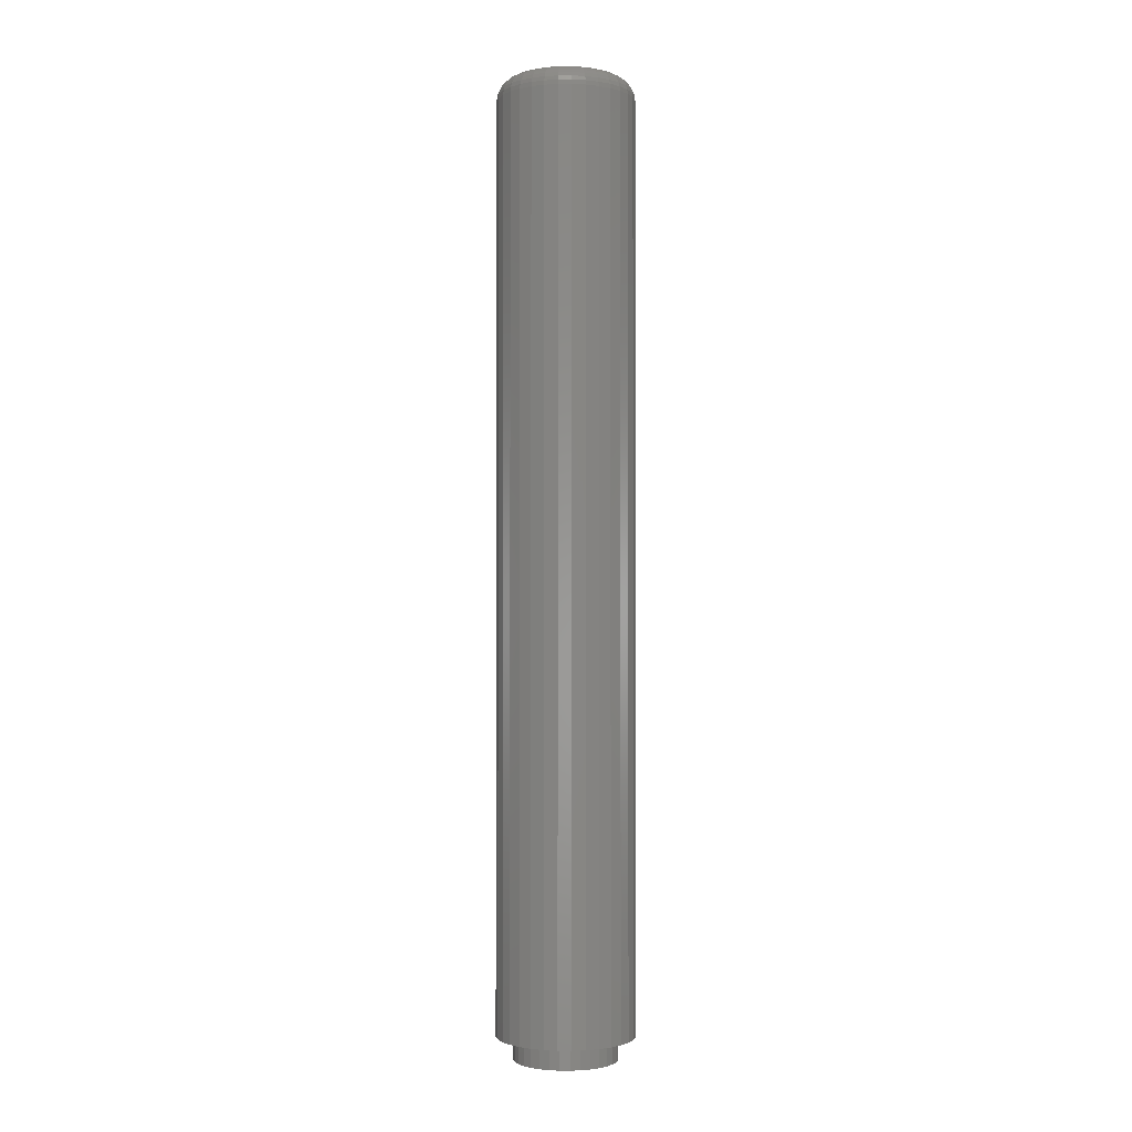
<metadata>
{"format":"stl","ext":"stl","renderer":"f3d","projection":"perspective","resolution":1024,"background":"white","views":[{"elev":-1.6,"azim":-49.7,"up":"+Y"}]}
</metadata>
<code>
# stl→obj: 384 verts, 764 faces
v -0.05165 -0.6484 0.07877
v -0.066 -0.6484 0.06699
v -0.01312 -0.6484 0.06969
v -0.02645 -0.6484 0.06564
v -0.03873 -0.6484 0.05908
v -0.07778 -0.6484 0.05263
v -0.0495 -0.6484 0.05024
v -0.05834 -0.6484 0.03947
v -0.08654 -0.6484 0.03625
v -0.07778 -0.6484 -0.05263
v -0.0495 -0.6484 -0.05024
v -0.05834 -0.6484 -0.03947
v -0.03873 -0.6484 -0.05908
v -0.066 -0.6484 -0.06699
v -0.02645 -0.6484 -0.06564
v -0.01312 -0.6484 -0.06969
v -0.05165 -0.6484 -0.07877
v 0.05362 -0.6484 0.07877
v 0.0146 -0.6484 0.06969
v 0.06798 -0.6484 0.06699
v 0.02793 -0.6484 0.06564
v 0.04021 -0.6484 0.05908
v 0.07976 -0.6484 0.05263
v 0.05098 -0.6484 0.05024
v 0.05982 -0.6484 0.03947
v 0.07976 -0.6484 -0.05263
v 0.08851 -0.6484 -0.03625
v 0.05982 -0.6484 -0.03947
v 0.05098 -0.6484 -0.05024
v 0.04021 -0.6484 -0.05908
v 0.06798 -0.6484 -0.06699
v 0.02793 -0.6484 -0.06564
v 0.0146 -0.6484 -0.06969
v 0.05362 -0.6484 -0.07877
v 0.0007401 -0.6484 -0.07105
v -0.03527 -0.6484 -0.08753
v -0.0175 -0.6484 -0.09292
v 0.0009868 -0.6484 -0.09474
v 0.01947 -0.6484 -0.09292
v 0.03724 -0.6484 -0.08753
v 0.0007401 -0.6484 0.07105
v 0.03724 -0.6484 0.08753
v 0.01947 -0.6484 0.09292
v 0.0009868 -0.6484 0.09474
v -0.0175 -0.6484 0.09292
v -0.03527 -0.6484 0.08753
v -0.08654 -0.6484 -0.03625
v -0.0649 -0.6484 -0.02719
v -0.09193 -0.6484 -0.01848
v -0.06895 -0.6484 -0.01386
v -0.09375 -0.6484 1.16e-17
v -0.07031 -0.6484 2.61e-17
v -0.09193 -0.6484 0.01848
v -0.06895 -0.6484 0.01386
v -0.0649 -0.6484 0.02719
v 0.08851 -0.6484 0.03625
v 0.06638 -0.6484 0.02719
v 0.0939 -0.6484 0.01848
v 0.07043 -0.6484 0.01386
v 0.09572 -0.6484 -1.16e-17
v 0.07179 -0.6484 -2.61e-17
v 0.0939 -0.6484 -0.01848
v 0.07043 -0.6484 -0.01386
v 0.06638 -0.6484 -0.02719
v 0.07179 -0.6797 -2.61e-17
v 0.07043 -0.6797 -0.01386
v 0.06638 -0.6797 -0.02719
v 0.05982 -0.6797 -0.03947
v 0.05098 -0.6797 -0.05024
v 0.04021 -0.6797 -0.05908
v 0.02793 -0.6797 -0.06564
v 0.0146 -0.6797 -0.06969
v 0.0007401 -0.6797 -0.07105
v -0.01312 -0.6797 -0.06969
v -0.02645 -0.6797 -0.06564
v -0.03873 -0.6797 -0.05908
v -0.0495 -0.6797 -0.05024
v -0.05834 -0.6797 -0.03947
v -0.0649 -0.6797 -0.02719
v -0.06895 -0.6797 -0.01386
v -0.07031 -0.6797 2.61e-17
v -0.06895 -0.6797 0.01386
v -0.0649 -0.6797 0.02719
v -0.05834 -0.6797 0.03947
v -0.0495 -0.6797 0.05024
v -0.03873 -0.6797 0.05908
v -0.02645 -0.6797 0.06564
v -0.01312 -0.6797 0.06969
v 0.0007401 -0.6797 0.07105
v 0.0146 -0.6797 0.06969
v 0.02793 -0.6797 0.06564
v 0.04021 -0.6797 0.05908
v 0.05098 -0.6797 0.05024
v 0.05982 -0.6797 0.03947
v 0.06638 -0.6797 0.02719
v 0.07043 -0.6797 0.01386
v 0.0009868 0.6484 0.06349
v 0.01337 0.6484 0.06227
v -0.0114 0.6484 0.06227
v -0.02331 0.6484 0.05865
v 0.02528 0.6484 0.05865
v -0.03428 0.6484 0.05279
v 0.03626 0.6484 0.05279
v -0.04391 0.6484 0.04489
v 0.04588 0.6484 0.04489
v -0.0518 0.6484 0.03527
v 0.05377 0.6484 0.03527
v 0.04588 0.6484 -0.04489
v -0.04391 0.6484 -0.04489
v 0.05377 0.6484 -0.03527
v -0.03428 0.6484 -0.05279
v 0.03626 0.6484 -0.05279
v -0.02331 0.6484 -0.05865
v 0.02528 0.6484 -0.05865
v -0.0114 0.6484 -0.06227
v 0.01337 0.6484 -0.06227
v 0.0009868 0.6484 -0.06349
v -0.0518 0.6484 -0.03527
v -0.05767 0.6484 -0.0243
v 0.05964 0.6484 -0.0243
v -0.06128 0.6484 -0.01239
v 0.06325 0.6484 -0.01239
v -0.0625 0.6484 -5.644e-17
v 0.06447 0.6484 -3.116e-17
v -0.06128 0.6484 0.01239
v 0.06325 0.6484 0.01239
v -0.05767 0.6484 0.0243
v 0.05964 0.6484 0.0243
v 0.09572 0.6172 -1.189e-16
v 0.0939 0.6172 -0.01848
v 0.08851 0.6172 -0.03625
v 0.07976 0.6172 -0.05263
v 0.06798 0.6172 -0.06699
v 0.05362 0.6172 -0.07877
v 0.03724 0.6172 -0.08753
v 0.01947 0.6172 -0.09292
v 0.0009868 0.6172 -0.09474
v -0.0175 0.6172 -0.09292
v -0.03527 0.6172 -0.08753
v -0.05165 0.6172 -0.07877
v -0.066 0.6172 -0.06699
v -0.07778 0.6172 -0.05263
v -0.08654 0.6172 -0.03625
v -0.09193 0.6172 -0.01848
v -0.09375 0.6172 1.16e-17
v -0.09193 0.6172 0.01848
v -0.08654 0.6172 0.03625
v -0.07778 0.6172 0.05263
v -0.066 0.6172 0.06699
v -0.05165 0.6172 0.07877
v -0.03527 0.6172 0.08753
v -0.0175 0.6172 0.09292
v 0.0009868 0.6172 0.09474
v 0.01947 0.6172 0.09292
v 0.03724 0.6172 0.08753
v 0.05362 0.6172 0.07877
v 0.06798 0.6172 0.06699
v 0.07976 0.6172 0.05263
v 0.08851 0.6172 0.03625
v 0.0939 0.6172 0.01848
v 0.09512 0.6233 0
v 0.09331 0.6233 -0.01837
v 0.09334 0.6291 0
v 0.09157 0.6291 -0.01802
v 0.09046 0.6345 6.939e-18
v 0.08874 0.6345 -0.01745
v 0.08657 0.6393 6.939e-18
v 0.08493 0.6393 -0.0167
v 0.08184 0.6432 6.939e-18
v 0.08028 0.6432 -0.01577
v 0.07643 0.6461 -6.939e-18
v 0.07498 0.6461 -0.01472
v 0.07057 0.6478 -6.939e-18
v 0.06923 0.6478 -0.01358
v -0.09134 0.6233 -0.01837
v -0.09315 0.6233 -5.551e-17
v -0.0896 0.6291 -0.01802
v -0.09137 0.6291 -6.245e-17
v -0.08676 0.6345 -0.01745
v -0.08848 0.6345 -6.939e-17
v -0.08295 0.6393 -0.0167
v -0.0846 0.6393 -5.551e-17
v -0.07831 0.6432 -0.01577
v -0.07986 0.6432 -5.551e-17
v -0.07301 0.6461 -0.01472
v -0.07446 0.6461 -5.551e-17
v -0.06726 0.6478 -0.01358
v -0.0686 0.6478 -5.551e-17
v -0.08598 0.6233 -0.03602
v -0.08434 0.6291 -0.03534
v -0.08167 0.6345 -0.03424
v -0.07808 0.6393 -0.03275
v -0.07371 0.6432 -0.03094
v -0.06872 0.6461 -0.02887
v -0.0633 0.6478 -0.02663
v -0.07728 0.6233 -0.0523
v -0.07581 0.6291 -0.05131
v -0.0734 0.6345 -0.04971
v -0.07017 0.6393 -0.04755
v -0.06624 0.6432 -0.04492
v -0.06174 0.6461 -0.04192
v -0.05687 0.6478 -0.03866
v -0.06558 0.6233 -0.06656
v -0.06432 0.6291 -0.06531
v -0.06228 0.6345 -0.06327
v -0.05953 0.6393 -0.06052
v -0.05618 0.6432 -0.05717
v -0.05236 0.6461 -0.05335
v -0.04822 0.6478 -0.0492
v -0.05131 0.6233 -0.07827
v -0.05032 0.6291 -0.07679
v -0.04872 0.6345 -0.07439
v -0.04656 0.6393 -0.07116
v -0.04393 0.6432 -0.06722
v -0.04093 0.6461 -0.06273
v -0.03767 0.6478 -0.05786
v -0.03504 0.6233 -0.08697
v -0.03436 0.6291 -0.08533
v -0.03325 0.6345 -0.08266
v -0.03176 0.6393 -0.07907
v -0.02995 0.6432 -0.07469
v -0.02788 0.6461 -0.0697
v -0.02564 0.6478 -0.06429
v -0.01738 0.6233 -0.09233
v -0.01703 0.6291 -0.09058
v -0.01647 0.6345 -0.08775
v -0.01571 0.6393 -0.08394
v -0.01479 0.6432 -0.07929
v -0.01373 0.6461 -0.074
v -0.01259 0.6478 -0.06825
v 0.0009868 0.6233 -0.09414
v 0.0009868 0.6291 -0.09236
v 0.0009868 0.6345 -0.08947
v 0.0009868 0.6393 -0.08558
v 0.0009868 0.6432 -0.08085
v 0.0009868 0.6461 -0.07545
v 0.0009868 0.6478 -0.06958
v 0.01935 0.6233 -0.09233
v 0.01901 0.6291 -0.09058
v 0.01844 0.6345 -0.08775
v 0.01768 0.6393 -0.08394
v 0.01676 0.6432 -0.07929
v 0.01571 0.6461 -0.074
v 0.01456 0.6478 -0.06825
v 0.03701 0.6233 -0.08697
v 0.03633 0.6291 -0.08533
v 0.03523 0.6345 -0.08266
v 0.03374 0.6393 -0.07907
v 0.03193 0.6432 -0.07469
v 0.02986 0.6461 -0.0697
v 0.02762 0.6478 -0.06429
v 0.05329 0.6233 -0.07827
v 0.0523 0.6291 -0.07679
v 0.05069 0.6345 -0.07439
v 0.04853 0.6393 -0.07116
v 0.0459 0.6432 -0.06722
v 0.0429 0.6461 -0.06273
v 0.03965 0.6478 -0.05786
v 0.06755 0.6233 -0.06656
v 0.06629 0.6291 -0.06531
v 0.06425 0.6345 -0.06327
v 0.0615 0.6393 -0.06052
v 0.05816 0.6432 -0.05717
v 0.05434 0.6461 -0.05335
v 0.05019 0.6478 -0.0492
v 0.07926 0.6233 -0.0523
v 0.07778 0.6291 -0.05131
v 0.07538 0.6345 -0.04971
v 0.07215 0.6393 -0.04755
v 0.06821 0.6432 -0.04492
v 0.06372 0.6461 -0.04192
v 0.05884 0.6478 -0.03866
v 0.08796 0.6233 -0.03602
v 0.08631 0.6291 -0.03534
v 0.08365 0.6345 -0.03424
v 0.08006 0.6393 -0.03275
v 0.07568 0.6432 -0.03094
v 0.07069 0.6461 -0.02887
v 0.06527 0.6478 -0.02663
v -0.09134 0.6233 0.01837
v -0.0896 0.6291 0.01802
v -0.08676 0.6345 0.01745
v -0.08295 0.6393 0.0167
v -0.07831 0.6432 0.01577
v -0.07301 0.6461 0.01472
v -0.06726 0.6478 0.01358
v 0.09331 0.6233 0.01837
v 0.09157 0.6291 0.01802
v 0.08874 0.6345 0.01745
v 0.08493 0.6393 0.0167
v 0.08028 0.6432 0.01577
v 0.07498 0.6461 0.01472
v 0.06923 0.6478 0.01358
v 0.08796 0.6233 0.03602
v 0.08631 0.6291 0.03534
v 0.08365 0.6345 0.03424
v 0.08006 0.6393 0.03275
v 0.07568 0.6432 0.03094
v 0.07069 0.6461 0.02887
v 0.06527 0.6478 0.02663
v 0.07926 0.6233 0.0523
v 0.07778 0.6291 0.05131
v 0.07538 0.6345 0.04971
v 0.07215 0.6393 0.04755
v 0.06821 0.6432 0.04492
v 0.06372 0.6461 0.04192
v 0.05884 0.6478 0.03866
v 0.06755 0.6233 0.06656
v 0.06629 0.6291 0.06531
v 0.06425 0.6345 0.06327
v 0.0615 0.6393 0.06052
v 0.05816 0.6432 0.05717
v 0.05434 0.6461 0.05335
v 0.05019 0.6478 0.0492
v 0.05329 0.6233 0.07827
v 0.0523 0.6291 0.07679
v 0.05069 0.6345 0.07439
v 0.04853 0.6393 0.07116
v 0.0459 0.6432 0.06722
v 0.0429 0.6461 0.06273
v 0.03965 0.6478 0.05786
v 0.03701 0.6233 0.08697
v 0.03633 0.6291 0.08533
v 0.03523 0.6345 0.08266
v 0.03374 0.6393 0.07907
v 0.03193 0.6432 0.07469
v 0.02986 0.6461 0.0697
v 0.02762 0.6478 0.06429
v 0.01935 0.6233 0.09233
v 0.01901 0.6291 0.09058
v 0.01844 0.6345 0.08775
v 0.01768 0.6393 0.08394
v 0.01676 0.6432 0.07929
v 0.01571 0.6461 0.074
v 0.01456 0.6478 0.06825
v 0.0009868 0.6233 0.09414
v 0.0009868 0.6291 0.09236
v 0.0009868 0.6345 0.08947
v 0.0009868 0.6393 0.08558
v 0.0009868 0.6432 0.08085
v 0.0009868 0.6461 0.07545
v 0.0009868 0.6478 0.06958
v -0.01738 0.6233 0.09233
v -0.01703 0.6291 0.09058
v -0.01647 0.6345 0.08775
v -0.01571 0.6393 0.08394
v -0.01479 0.6432 0.07929
v -0.01373 0.6461 0.074
v -0.01259 0.6478 0.06825
v -0.03504 0.6233 0.08697
v -0.03436 0.6291 0.08533
v -0.03325 0.6345 0.08266
v -0.03176 0.6393 0.07907
v -0.02995 0.6432 0.07469
v -0.02788 0.6461 0.0697
v -0.02564 0.6478 0.06429
v -0.05131 0.6233 0.07827
v -0.05032 0.6291 0.07679
v -0.04872 0.6345 0.07439
v -0.04656 0.6393 0.07116
v -0.04393 0.6432 0.06722
v -0.04093 0.6461 0.06273
v -0.03767 0.6478 0.05786
v -0.06558 0.6233 0.06656
v -0.06432 0.6291 0.06531
v -0.06228 0.6345 0.06327
v -0.05953 0.6393 0.06052
v -0.05618 0.6432 0.05717
v -0.05236 0.6461 0.05335
v -0.04822 0.6478 0.0492
v -0.07728 0.6233 0.0523
v -0.07581 0.6291 0.05131
v -0.0734 0.6345 0.04971
v -0.07017 0.6393 0.04755
v -0.06624 0.6432 0.04492
v -0.06174 0.6461 0.04192
v -0.05687 0.6478 0.03866
v -0.08598 0.6233 0.03602
v -0.08434 0.6291 0.03534
v -0.08167 0.6345 0.03424
v -0.07808 0.6393 0.03275
v -0.07371 0.6432 0.03094
v -0.06872 0.6461 0.02887
v -0.0633 0.6478 0.02663
f 1 2 3
f 3 2 4
f 5 4 2
f 2 6 5
f 5 6 7
f 8 7 6
f 6 9 8
f 10 11 12
f 13 11 10
f 10 14 13
f 14 15 13
f 16 15 14
f 14 17 16
f 18 19 20
f 19 21 20
f 20 21 22
f 20 22 23
f 22 24 23
f 23 24 25
f 26 27 28
f 26 28 29
f 26 29 30
f 26 30 31
f 31 30 32
f 31 32 33
f 31 33 34
f 35 16 17
f 35 17 36
f 35 36 37
f 35 37 38
f 35 38 39
f 35 39 40
f 35 40 34
f 35 34 33
f 41 19 18
f 41 18 42
f 41 42 43
f 41 43 44
f 41 44 45
f 41 45 46
f 41 46 1
f 41 1 3
f 10 12 47
f 47 12 48
f 47 48 49
f 49 48 50
f 49 50 51
f 51 50 52
f 51 52 53
f 53 52 54
f 53 54 9
f 9 54 55
f 9 55 8
f 23 25 56
f 56 25 57
f 56 57 58
f 58 57 59
f 58 59 60
f 60 59 61
f 60 61 62
f 62 61 63
f 62 63 27
f 27 63 64
f 27 64 28
f 61 65 63
f 63 65 66
f 63 66 64
f 64 66 67
f 64 67 28
f 28 67 68
f 28 68 29
f 29 68 69
f 29 69 30
f 30 69 70
f 30 70 32
f 32 70 71
f 32 71 33
f 33 71 72
f 33 72 35
f 35 72 73
f 35 73 16
f 16 73 74
f 16 74 15
f 15 74 75
f 15 75 13
f 13 75 76
f 13 76 11
f 11 76 77
f 11 77 12
f 12 77 78
f 12 78 48
f 48 78 79
f 48 79 50
f 50 79 80
f 50 80 52
f 52 80 81
f 52 81 54
f 54 81 82
f 54 82 55
f 55 82 83
f 55 83 8
f 8 83 84
f 8 84 7
f 7 84 85
f 7 85 5
f 5 85 86
f 5 86 4
f 4 86 87
f 4 87 3
f 3 87 88
f 3 88 41
f 41 88 89
f 41 89 19
f 19 89 90
f 19 90 21
f 21 90 91
f 21 91 22
f 22 91 92
f 22 92 24
f 24 92 93
f 24 93 25
f 25 93 94
f 25 94 57
f 57 94 95
f 57 95 59
f 59 95 96
f 59 96 61
f 61 96 65
f 88 90 89
f 90 88 87
f 90 87 91
f 91 87 86
f 91 86 92
f 92 86 85
f 92 85 93
f 93 85 84
f 93 84 94
f 68 77 69
f 69 77 76
f 69 76 70
f 70 76 75
f 70 75 71
f 71 75 74
f 71 74 72
f 72 74 73
f 94 84 95
f 95 84 83
f 95 83 96
f 96 83 82
f 96 82 65
f 65 82 81
f 65 81 66
f 66 81 80
f 66 80 67
f 67 80 79
f 67 79 68
f 68 79 78
f 68 78 77
f 97 98 99
f 100 99 98
f 101 100 98
f 102 100 101
f 103 102 101
f 104 102 103
f 105 104 103
f 106 104 105
f 107 106 105
f 108 109 110
f 111 109 108
f 112 111 108
f 113 111 112
f 114 113 112
f 115 113 114
f 116 115 114
f 117 115 116
f 109 118 110
f 110 118 119
f 110 119 120
f 120 119 121
f 120 121 122
f 122 121 123
f 122 123 124
f 124 123 125
f 124 125 126
f 126 125 127
f 126 127 128
f 128 127 106
f 128 106 107
f 129 60 130
f 130 60 62
f 130 62 131
f 131 62 27
f 131 27 132
f 132 27 26
f 132 26 133
f 133 26 31
f 133 31 134
f 134 31 34
f 134 34 135
f 135 34 40
f 135 40 136
f 136 40 39
f 136 39 137
f 137 39 38
f 137 38 138
f 138 38 37
f 138 37 139
f 139 37 36
f 139 36 140
f 140 36 17
f 140 17 141
f 141 17 14
f 141 14 142
f 142 14 10
f 142 10 143
f 143 10 47
f 143 47 144
f 144 47 49
f 144 49 145
f 145 49 51
f 145 51 146
f 146 51 53
f 146 53 147
f 147 53 9
f 147 9 148
f 148 9 6
f 148 6 149
f 149 6 2
f 149 2 150
f 150 2 1
f 150 1 151
f 151 1 46
f 151 46 152
f 152 46 45
f 152 45 153
f 153 45 44
f 153 44 154
f 154 44 43
f 154 43 155
f 155 43 42
f 155 42 156
f 156 42 18
f 156 18 157
f 157 18 20
f 157 20 158
f 158 20 23
f 158 23 159
f 159 23 56
f 159 56 160
f 160 56 58
f 160 58 129
f 129 58 60
f 129 130 161
f 161 130 162
f 161 162 163
f 163 162 164
f 163 164 165
f 165 164 166
f 165 166 167
f 167 166 168
f 167 168 169
f 169 168 170
f 169 170 171
f 171 170 172
f 171 172 173
f 173 172 174
f 173 174 124
f 124 174 122
f 144 145 175
f 175 145 176
f 175 176 177
f 177 176 178
f 177 178 179
f 179 178 180
f 179 180 181
f 181 180 182
f 181 182 183
f 183 182 184
f 183 184 185
f 185 184 186
f 185 186 187
f 187 186 188
f 187 188 121
f 121 188 123
f 143 144 189
f 189 144 175
f 189 175 190
f 190 175 177
f 190 177 191
f 191 177 179
f 191 179 192
f 192 179 181
f 192 181 193
f 193 181 183
f 193 183 194
f 194 183 185
f 194 185 195
f 195 185 187
f 195 187 119
f 119 187 121
f 142 143 196
f 196 143 189
f 196 189 197
f 197 189 190
f 197 190 198
f 198 190 191
f 198 191 199
f 199 191 192
f 199 192 200
f 200 192 193
f 200 193 201
f 201 193 194
f 201 194 202
f 202 194 195
f 202 195 118
f 118 195 119
f 141 142 203
f 203 142 196
f 203 196 204
f 204 196 197
f 204 197 205
f 205 197 198
f 205 198 206
f 206 198 199
f 206 199 207
f 207 199 200
f 207 200 208
f 208 200 201
f 208 201 209
f 209 201 202
f 209 202 109
f 109 202 118
f 140 141 210
f 210 141 203
f 210 203 211
f 211 203 204
f 211 204 212
f 212 204 205
f 212 205 213
f 213 205 206
f 213 206 214
f 214 206 207
f 214 207 215
f 215 207 208
f 215 208 216
f 216 208 209
f 216 209 111
f 111 209 109
f 139 140 217
f 217 140 210
f 217 210 218
f 218 210 211
f 218 211 219
f 219 211 212
f 219 212 220
f 220 212 213
f 220 213 221
f 221 213 214
f 221 214 222
f 222 214 215
f 222 215 223
f 223 215 216
f 223 216 113
f 113 216 111
f 138 139 224
f 224 139 217
f 224 217 225
f 225 217 218
f 225 218 226
f 226 218 219
f 226 219 227
f 227 219 220
f 227 220 228
f 228 220 221
f 228 221 229
f 229 221 222
f 229 222 230
f 230 222 223
f 230 223 115
f 115 223 113
f 137 138 231
f 231 138 224
f 231 224 232
f 232 224 225
f 232 225 233
f 233 225 226
f 233 226 234
f 234 226 227
f 234 227 235
f 235 227 228
f 235 228 236
f 236 228 229
f 236 229 237
f 237 229 230
f 237 230 117
f 117 230 115
f 136 137 238
f 238 137 231
f 238 231 239
f 239 231 232
f 239 232 240
f 240 232 233
f 240 233 241
f 241 233 234
f 241 234 242
f 242 234 235
f 242 235 243
f 243 235 236
f 243 236 244
f 244 236 237
f 244 237 116
f 116 237 117
f 135 136 245
f 245 136 238
f 245 238 246
f 246 238 239
f 246 239 247
f 247 239 240
f 247 240 248
f 248 240 241
f 248 241 249
f 249 241 242
f 249 242 250
f 250 242 243
f 250 243 251
f 251 243 244
f 251 244 114
f 114 244 116
f 134 135 252
f 252 135 245
f 252 245 253
f 253 245 246
f 253 246 254
f 254 246 247
f 254 247 255
f 255 247 248
f 255 248 256
f 256 248 249
f 256 249 257
f 257 249 250
f 257 250 258
f 258 250 251
f 258 251 112
f 112 251 114
f 133 134 259
f 259 134 252
f 259 252 260
f 260 252 253
f 260 253 261
f 261 253 254
f 261 254 262
f 262 254 255
f 262 255 263
f 263 255 256
f 263 256 264
f 264 256 257
f 264 257 265
f 265 257 258
f 265 258 108
f 108 258 112
f 132 133 266
f 266 133 259
f 266 259 267
f 267 259 260
f 267 260 268
f 268 260 261
f 268 261 269
f 269 261 262
f 269 262 270
f 270 262 263
f 270 263 271
f 271 263 264
f 271 264 272
f 272 264 265
f 272 265 110
f 110 265 108
f 131 132 273
f 273 132 266
f 273 266 274
f 274 266 267
f 274 267 275
f 275 267 268
f 275 268 276
f 276 268 269
f 276 269 277
f 277 269 270
f 277 270 278
f 278 270 271
f 278 271 279
f 279 271 272
f 279 272 120
f 120 272 110
f 130 131 162
f 162 131 273
f 162 273 164
f 164 273 274
f 164 274 166
f 166 274 275
f 166 275 168
f 168 275 276
f 168 276 170
f 170 276 277
f 170 277 172
f 172 277 278
f 172 278 174
f 174 278 279
f 174 279 122
f 122 279 120
f 145 146 176
f 176 146 280
f 176 280 178
f 178 280 281
f 178 281 180
f 180 281 282
f 180 282 182
f 182 282 283
f 182 283 184
f 184 283 284
f 184 284 186
f 186 284 285
f 186 285 188
f 188 285 286
f 188 286 123
f 123 286 125
f 160 129 287
f 287 129 161
f 287 161 288
f 288 161 163
f 288 163 289
f 289 163 165
f 289 165 290
f 290 165 167
f 290 167 291
f 291 167 169
f 291 169 292
f 292 169 171
f 292 171 293
f 293 171 173
f 293 173 126
f 126 173 124
f 159 160 294
f 294 160 287
f 294 287 295
f 295 287 288
f 295 288 296
f 296 288 289
f 296 289 297
f 297 289 290
f 297 290 298
f 298 290 291
f 298 291 299
f 299 291 292
f 299 292 300
f 300 292 293
f 300 293 128
f 128 293 126
f 158 159 301
f 301 159 294
f 301 294 302
f 302 294 295
f 302 295 303
f 303 295 296
f 303 296 304
f 304 296 297
f 304 297 305
f 305 297 298
f 305 298 306
f 306 298 299
f 306 299 307
f 307 299 300
f 307 300 107
f 107 300 128
f 157 158 308
f 308 158 301
f 308 301 309
f 309 301 302
f 309 302 310
f 310 302 303
f 310 303 311
f 311 303 304
f 311 304 312
f 312 304 305
f 312 305 313
f 313 305 306
f 313 306 314
f 314 306 307
f 314 307 105
f 105 307 107
f 156 157 315
f 315 157 308
f 315 308 316
f 316 308 309
f 316 309 317
f 317 309 310
f 317 310 318
f 318 310 311
f 318 311 319
f 319 311 312
f 319 312 320
f 320 312 313
f 320 313 321
f 321 313 314
f 321 314 103
f 103 314 105
f 155 156 322
f 322 156 315
f 322 315 323
f 323 315 316
f 323 316 324
f 324 316 317
f 324 317 325
f 325 317 318
f 325 318 326
f 326 318 319
f 326 319 327
f 327 319 320
f 327 320 328
f 328 320 321
f 328 321 101
f 101 321 103
f 154 155 329
f 329 155 322
f 329 322 330
f 330 322 323
f 330 323 331
f 331 323 324
f 331 324 332
f 332 324 325
f 332 325 333
f 333 325 326
f 333 326 334
f 334 326 327
f 334 327 335
f 335 327 328
f 335 328 98
f 98 328 101
f 153 154 336
f 336 154 329
f 336 329 337
f 337 329 330
f 337 330 338
f 338 330 331
f 338 331 339
f 339 331 332
f 339 332 340
f 340 332 333
f 340 333 341
f 341 333 334
f 341 334 342
f 342 334 335
f 342 335 97
f 97 335 98
f 152 153 343
f 343 153 336
f 343 336 344
f 344 336 337
f 344 337 345
f 345 337 338
f 345 338 346
f 346 338 339
f 346 339 347
f 347 339 340
f 347 340 348
f 348 340 341
f 348 341 349
f 349 341 342
f 349 342 99
f 99 342 97
f 151 152 350
f 350 152 343
f 350 343 351
f 351 343 344
f 351 344 352
f 352 344 345
f 352 345 353
f 353 345 346
f 353 346 354
f 354 346 347
f 354 347 355
f 355 347 348
f 355 348 356
f 356 348 349
f 356 349 100
f 100 349 99
f 150 151 357
f 357 151 350
f 357 350 358
f 358 350 351
f 358 351 359
f 359 351 352
f 359 352 360
f 360 352 353
f 360 353 361
f 361 353 354
f 361 354 362
f 362 354 355
f 362 355 363
f 363 355 356
f 363 356 102
f 102 356 100
f 149 150 364
f 364 150 357
f 364 357 365
f 365 357 358
f 365 358 366
f 366 358 359
f 366 359 367
f 367 359 360
f 367 360 368
f 368 360 361
f 368 361 369
f 369 361 362
f 369 362 370
f 370 362 363
f 370 363 104
f 104 363 102
f 148 149 371
f 371 149 364
f 371 364 372
f 372 364 365
f 372 365 373
f 373 365 366
f 373 366 374
f 374 366 367
f 374 367 375
f 375 367 368
f 375 368 376
f 376 368 369
f 376 369 377
f 377 369 370
f 377 370 106
f 106 370 104
f 147 148 378
f 378 148 371
f 378 371 379
f 379 371 372
f 379 372 380
f 380 372 373
f 380 373 381
f 381 373 374
f 381 374 382
f 382 374 375
f 382 375 383
f 383 375 376
f 383 376 384
f 384 376 377
f 384 377 127
f 127 377 106
f 146 147 280
f 280 147 378
f 280 378 281
f 281 378 379
f 281 379 282
f 282 379 380
f 282 380 283
f 283 380 381
f 283 381 284
f 284 381 382
f 284 382 285
f 285 382 383
f 285 383 286
f 286 383 384
f 286 384 125
f 125 384 127

</code>
